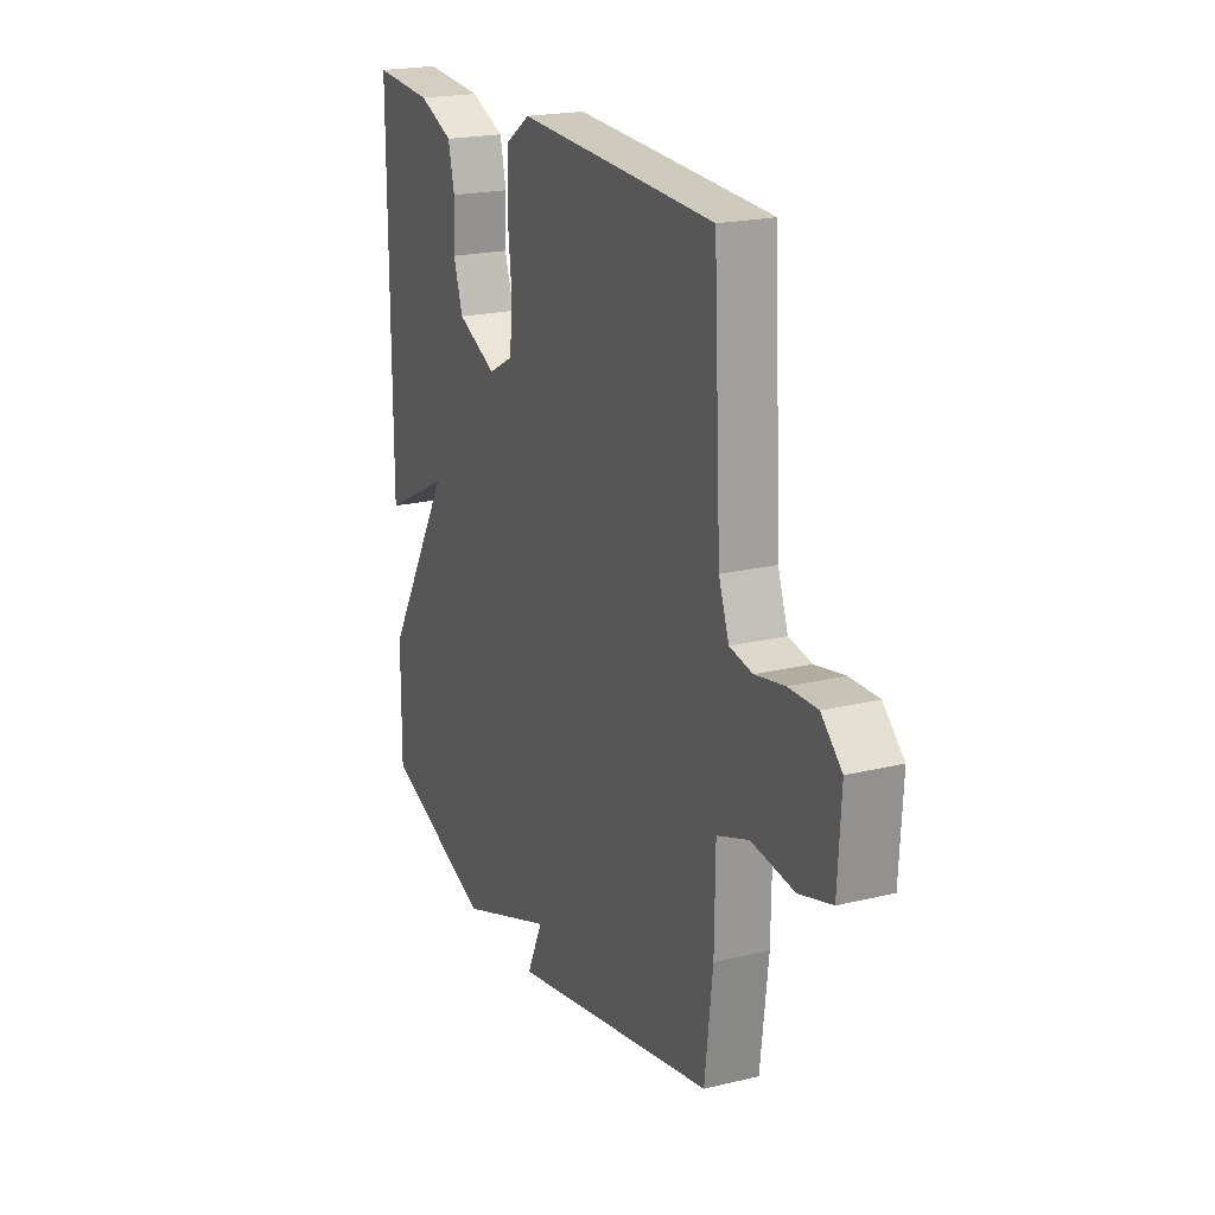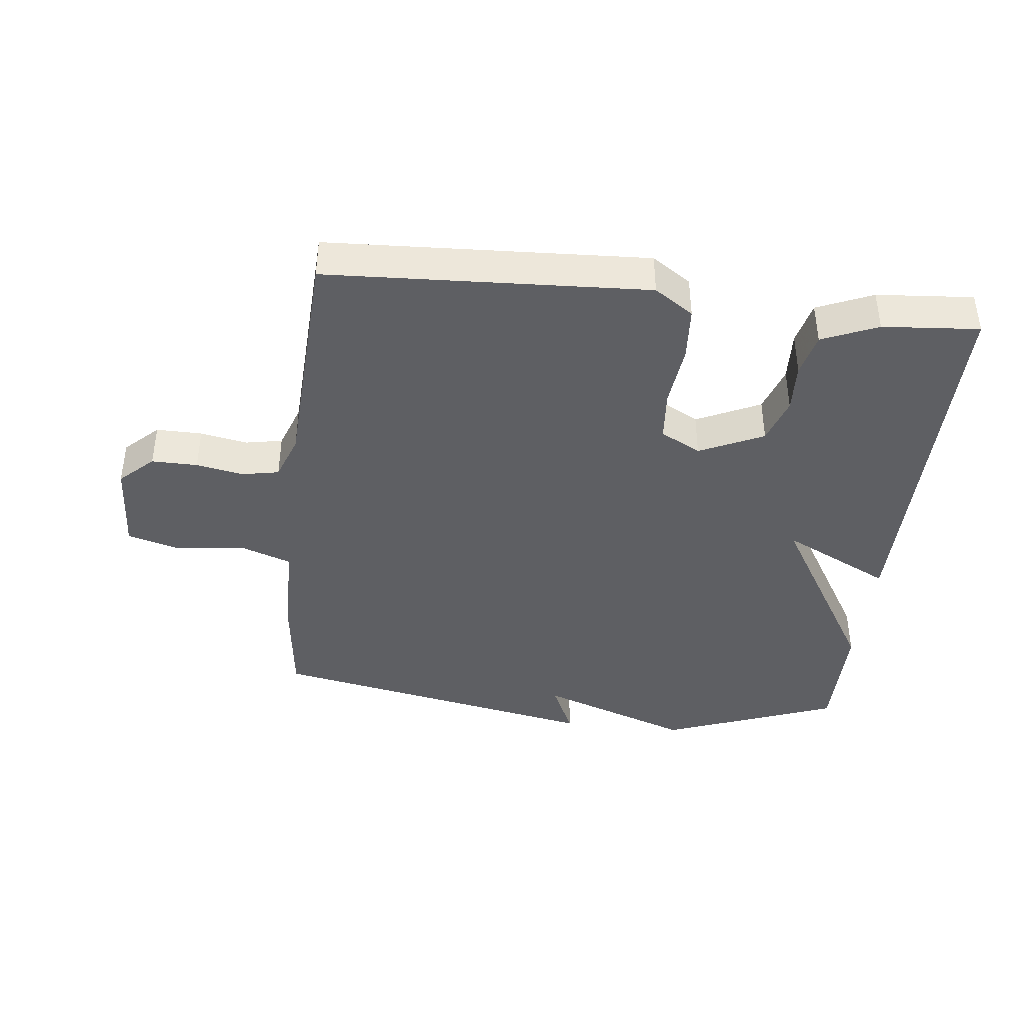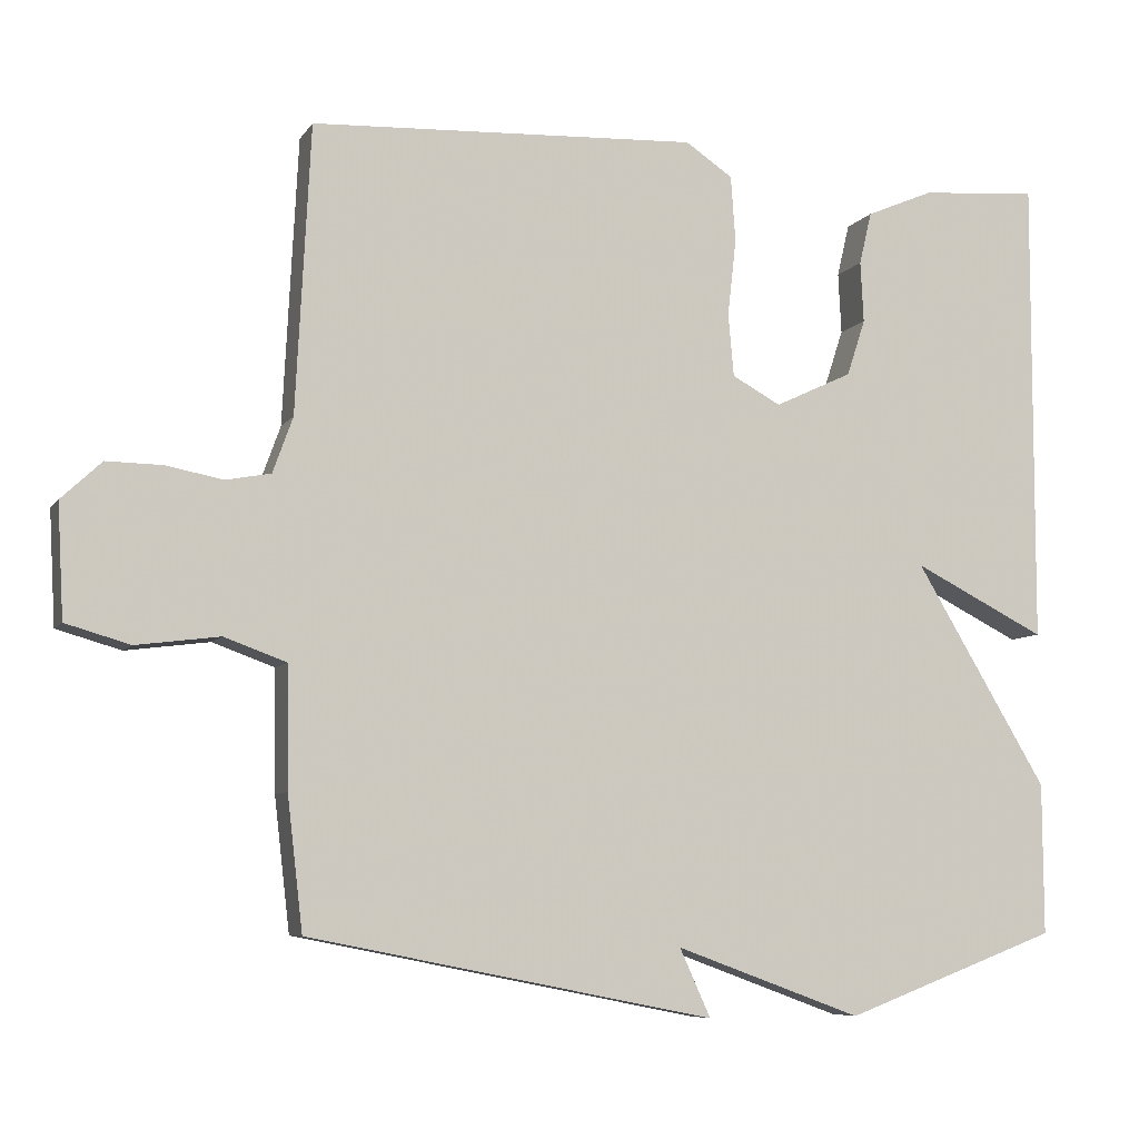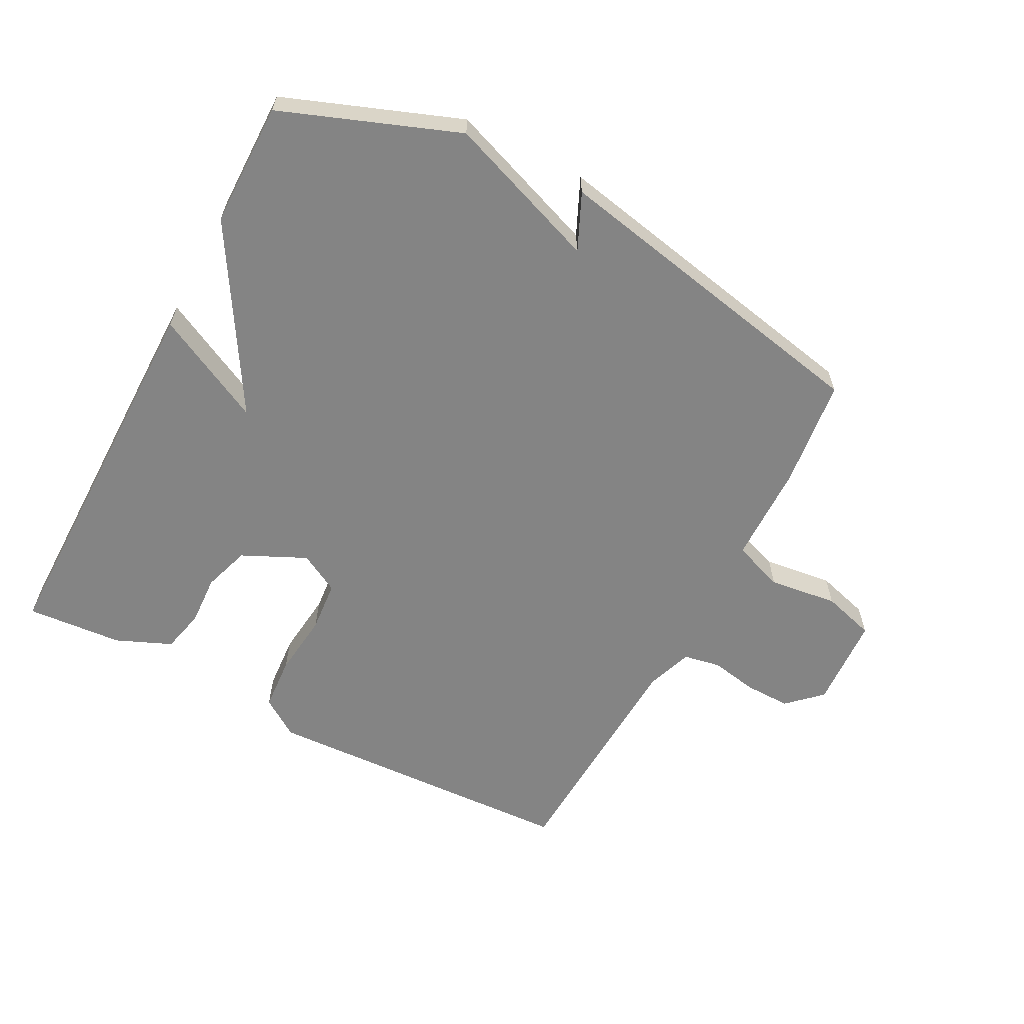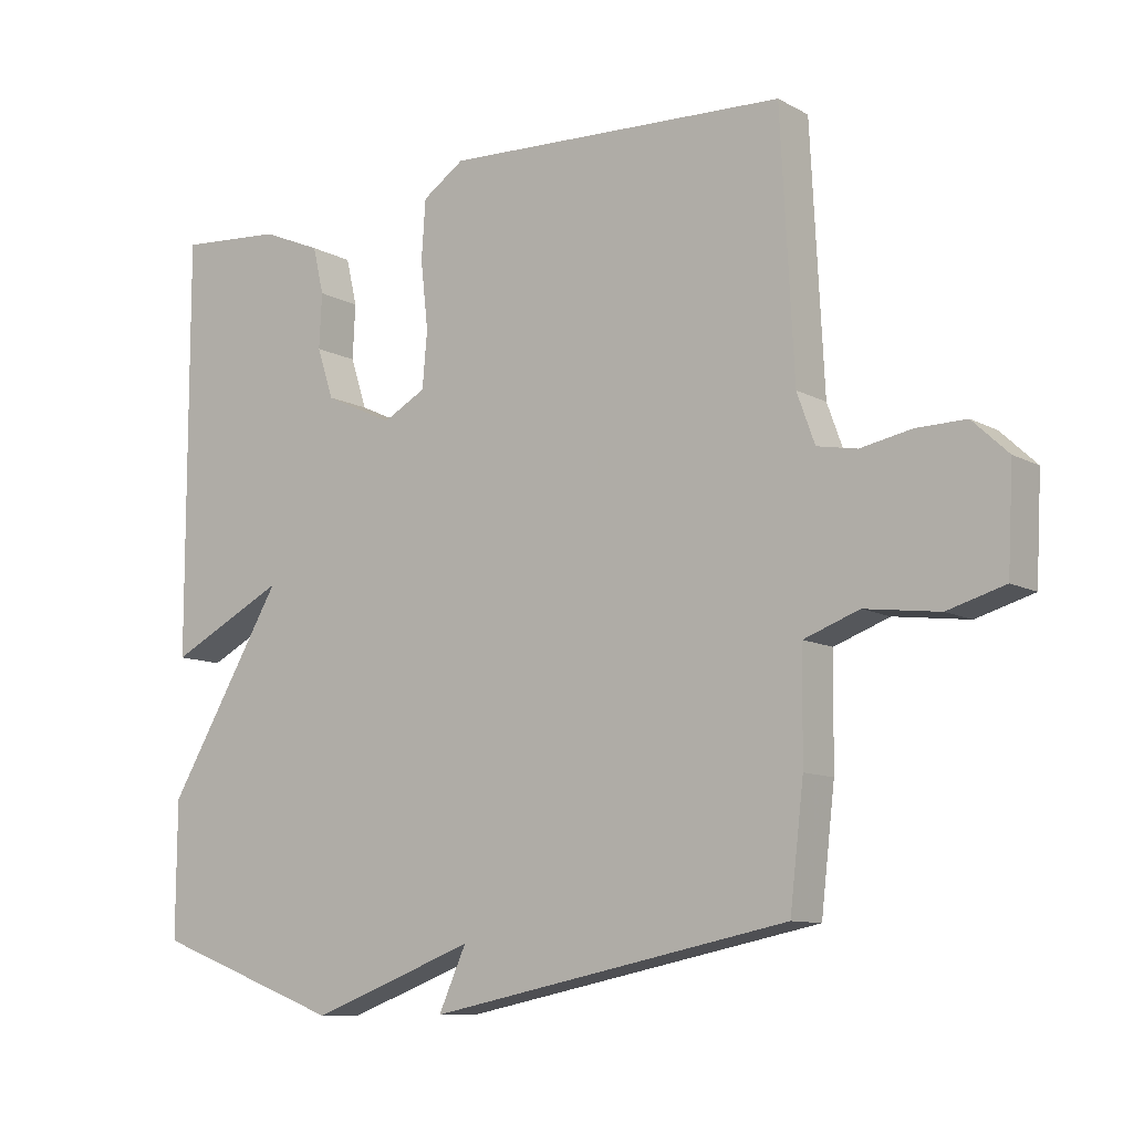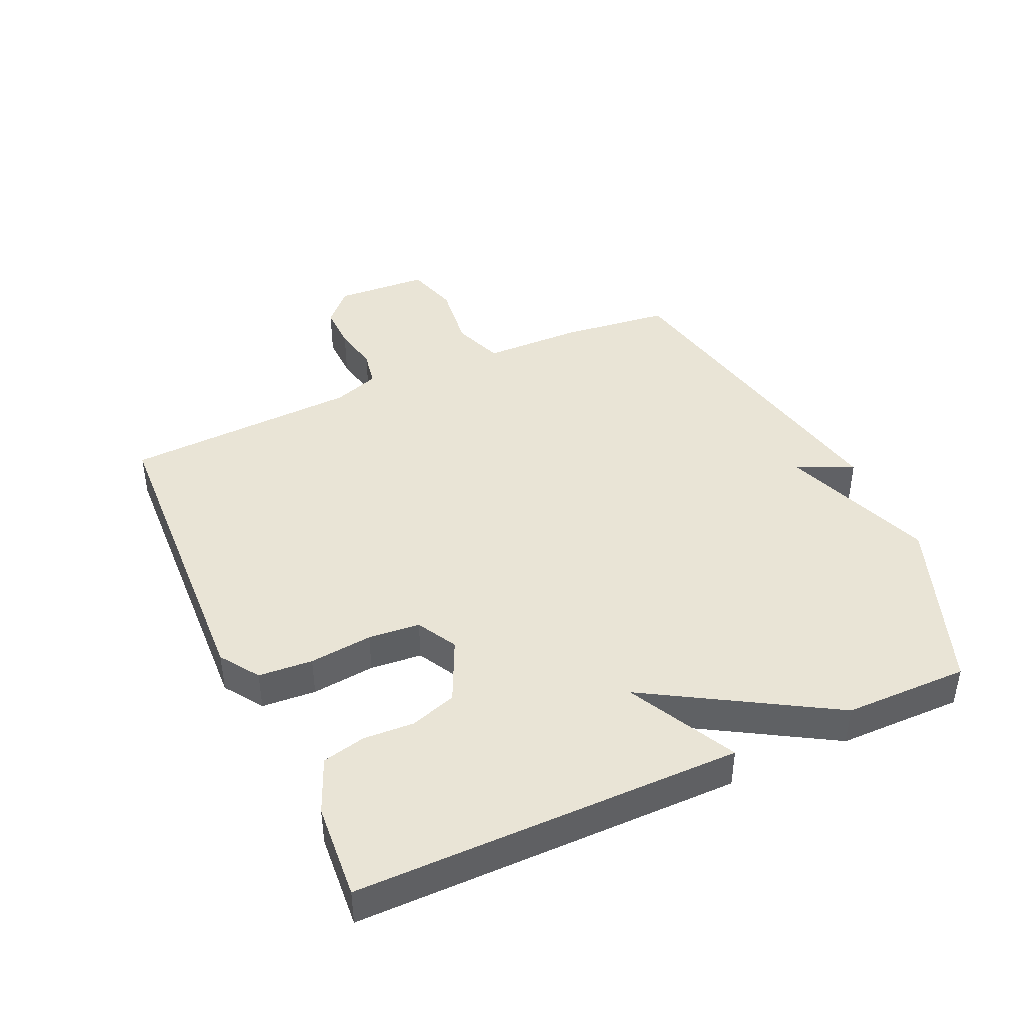
<metadata>
{"format":"obj","ext":"obj","renderer":"f3d","projection":"perspective","resolution":1024,"background":"white","views":[{"elev":20.5,"azim":-113.9,"up":"+Z"},{"elev":-40.6,"azim":-6.4,"up":"+Y"},{"elev":-7.3,"azim":-19.0,"up":"+Z"},{"elev":-61.4,"azim":152.3,"up":"+Y"},{"elev":-10.3,"azim":-143.3,"up":"+Z"},{"elev":42.4,"azim":65.5,"up":"+Y"}]}
</metadata>
<code>
v -0.5 0.07 -0.5
v -0.52 0.07 -0.329
v -0.522 0.07 -0.173
v -0.602 0.07 -0.144
v -0.71 0.07 -0.158
v -0.793 0.07 -0.134
v -0.801 0.07 0.012
v -0.749 0.07 0.061
v -0.677 0.07 0.06
v -0.603 0.07 0.046
v -0.545 0.07 0.057
v -0.519 0.07 0.129
v -0.5 0.07 0.5
v 0 0.07 0.524
v 0.061 0.07 0.483
v 0.067 0.07 0.398
v 0.056 0.07 0.299
v 0.063 0.07 0.218
v 0.126 0.07 0.184
v 0.226 0.07 0.231
v 0.25 0.07 0.304
v 0.246 0.07 0.383
v 0.262 0.07 0.451
v 0.349 0.07 0.488
v 0.5 0.07 0.5
v 0.499 0.07 -0.105
v 0.328 0.07 -0.019
v 0.499 0.07 -0.305
v 0.5 0.07 -0.5
v 0.224 0.07 -0.604
v -0.016 0.07 -0.516
v 0.024 0.07 -0.604
v -0.5 0 -0.5
v -0.52 0 -0.329
v -0.522 0 -0.173
v -0.602 0 -0.144
v -0.71 0 -0.158
v -0.793 0 -0.134
v -0.801 0 0.012
v -0.749 0 0.061
v -0.677 0 0.06
v -0.603 0 0.046
v -0.545 0 0.057
v -0.519 0 0.129
v -0.5 0 0.5
v 0 0 0.524
v 0.061 0 0.483
v 0.067 0 0.398
v 0.056 0 0.299
v 0.063 0 0.218
v 0.126 0 0.184
v 0.226 0 0.231
v 0.25 0 0.304
v 0.246 0 0.383
v 0.262 0 0.451
v 0.349 0 0.488
v 0.5 0 0.5
v 0.499 0 -0.105
v 0.328 0 -0.019
v 0.499 0 -0.305
v 0.5 0 -0.5
v 0.224 0 -0.604
v -0.016 0 -0.516
v 0.024 0 -0.604
f 1 2 3
f 32 1 3
f 31 32 3
f 30 31 3
f 29 30 3
f 28 29 3
f 27 28 3
f 25 26 27
f 24 25 27
f 23 24 27
f 22 23 27
f 21 22 27
f 20 21 27
f 19 20 27 3
f 18 19 3 4
f 4 5 6
f 18 4 6
f 17 18 6
f 15 16 17
f 14 15 17
f 13 14 17
f 12 13 17
f 11 12 17
f 11 17 6
f 10 11 6
f 8 9 10
f 7 8 10
f 6 7 10
f 35 34 33
f 35 33 64
f 35 64 63
f 35 63 62
f 35 62 61
f 35 61 60
f 35 60 59
f 59 58 57
f 59 57 56
f 59 56 55
f 59 55 54
f 59 54 53
f 59 53 52
f 35 59 52 51
f 36 35 51 50
f 38 37 36
f 38 36 50
f 38 50 49
f 49 48 47
f 49 47 46
f 49 46 45
f 49 45 44
f 49 44 43
f 38 49 43
f 38 43 42
f 42 41 40
f 42 40 39
f 42 39 38
f 1 33 34 2
f 2 34 35 3
f 3 35 36 4
f 4 36 37 5
f 5 37 38 6
f 6 38 39 7
f 7 39 40 8
f 8 40 41 9
f 9 41 42 10
f 10 42 43 11
f 11 43 44 12
f 12 44 45 13
f 13 45 46 14
f 14 46 47 15
f 15 47 48 16
f 16 48 49 17
f 17 49 50 18
f 18 50 51 19
f 19 51 52 20
f 20 52 53 21
f 21 53 54 22
f 22 54 55 23
f 23 55 56 24
f 24 56 57 25
f 25 57 58 26
f 26 58 59 27
f 27 59 60 28
f 28 60 61 29
f 29 61 62 30
f 30 62 63 31
f 31 63 64 32
f 32 64 33 1

</code>
